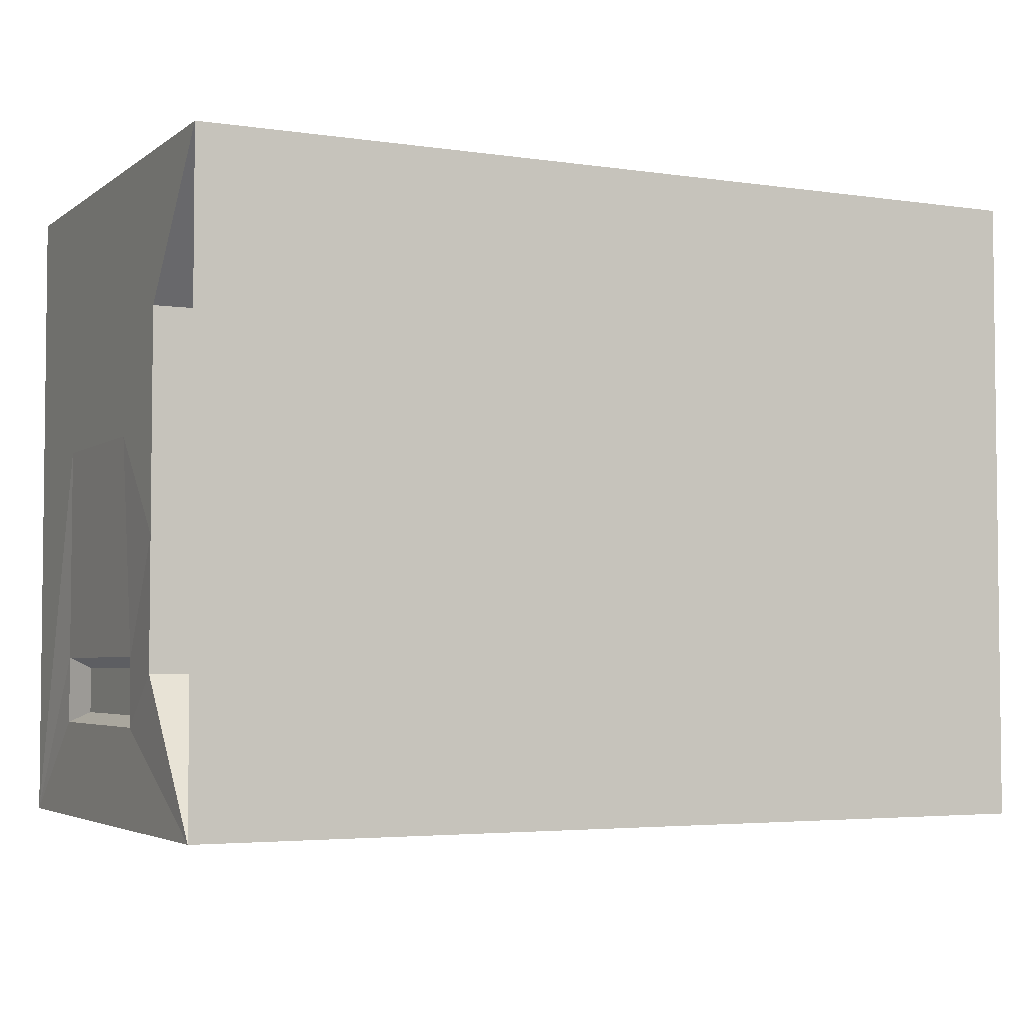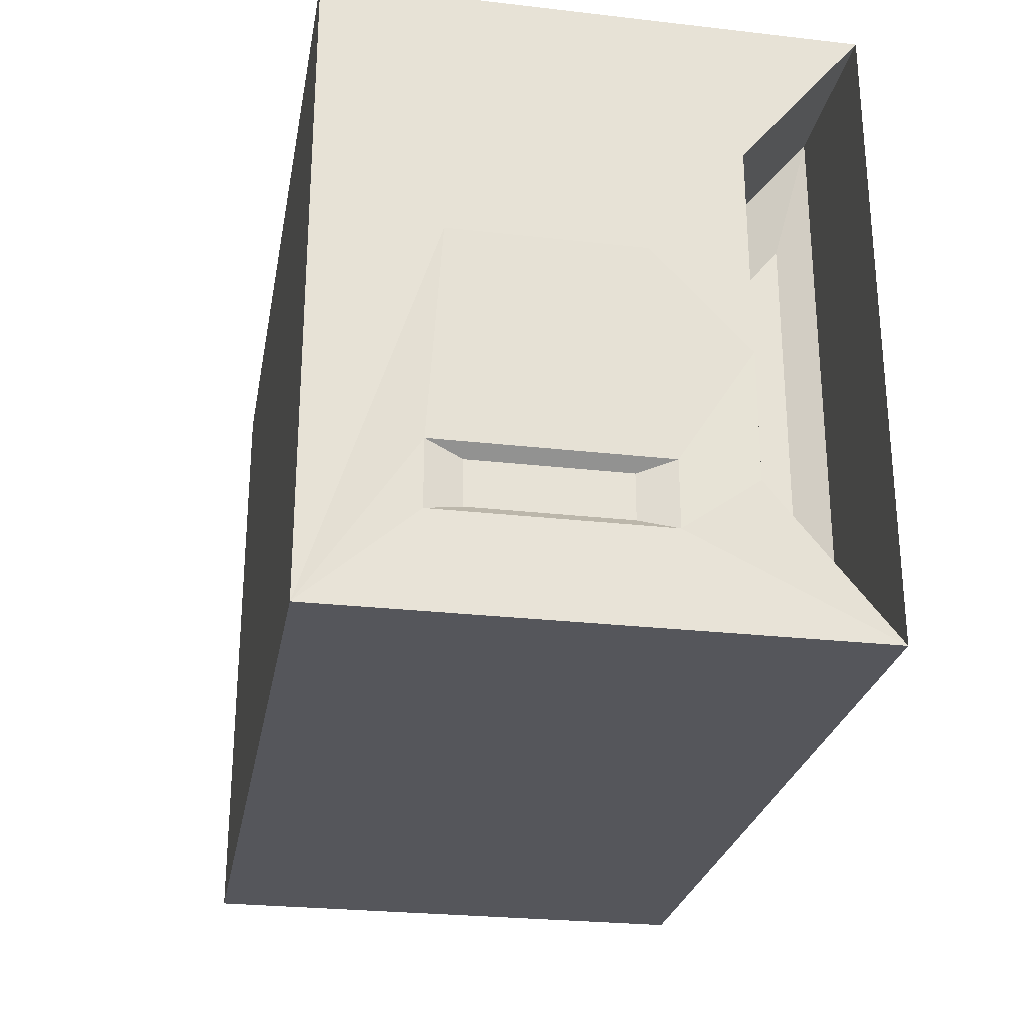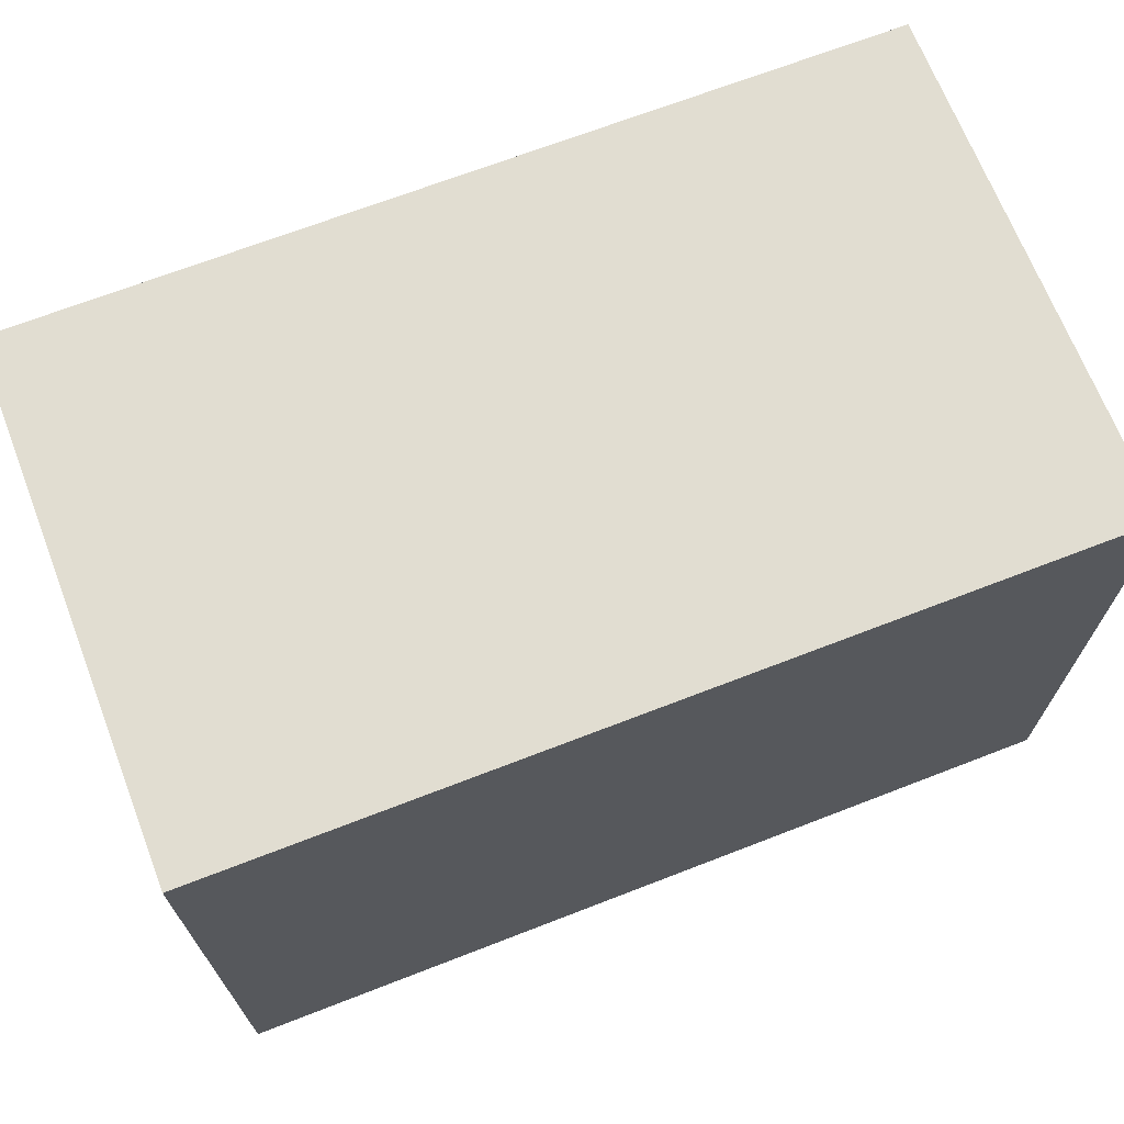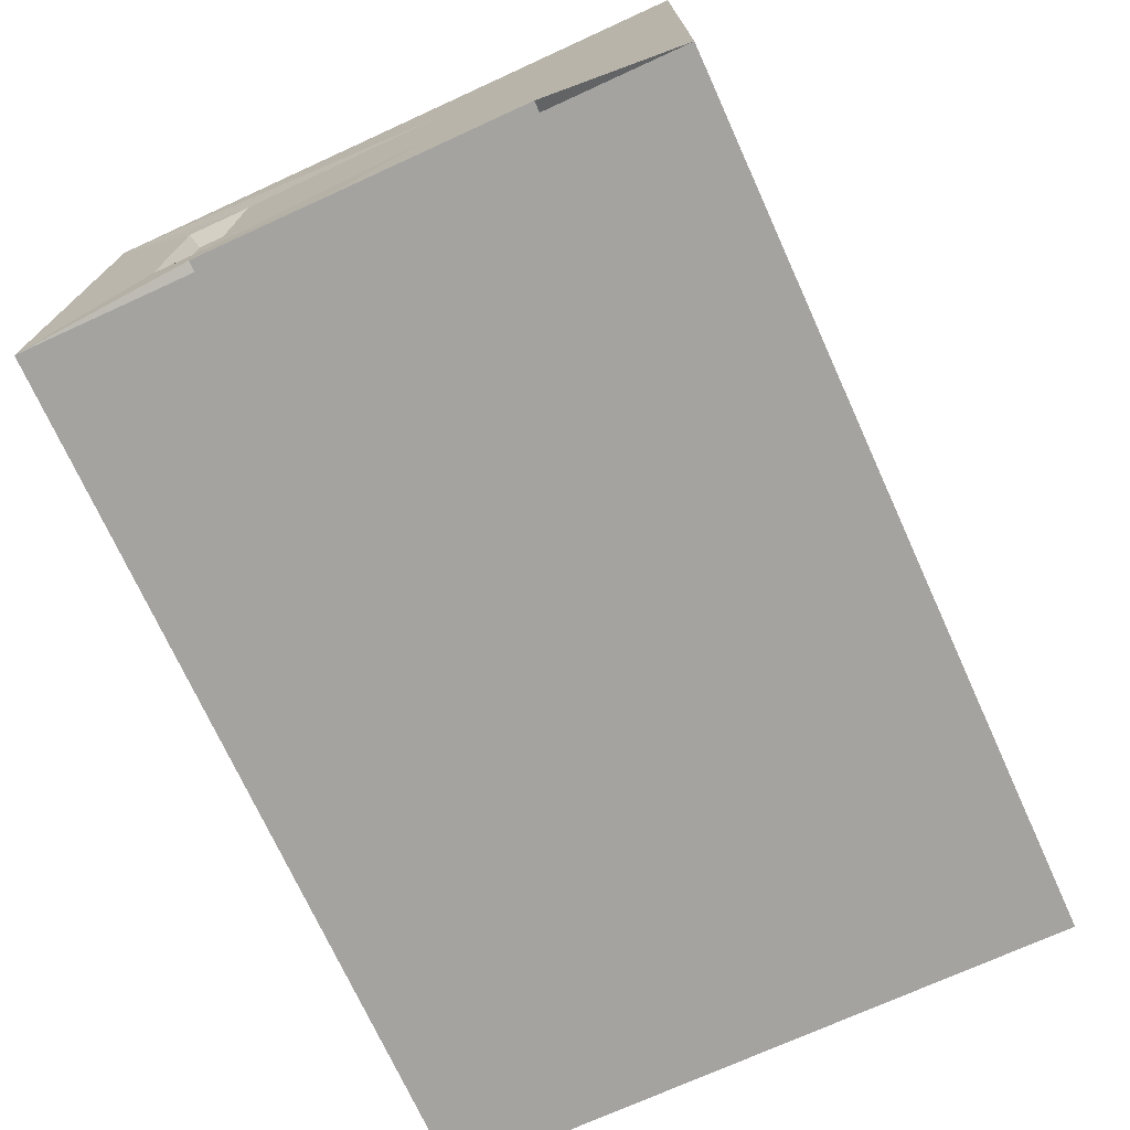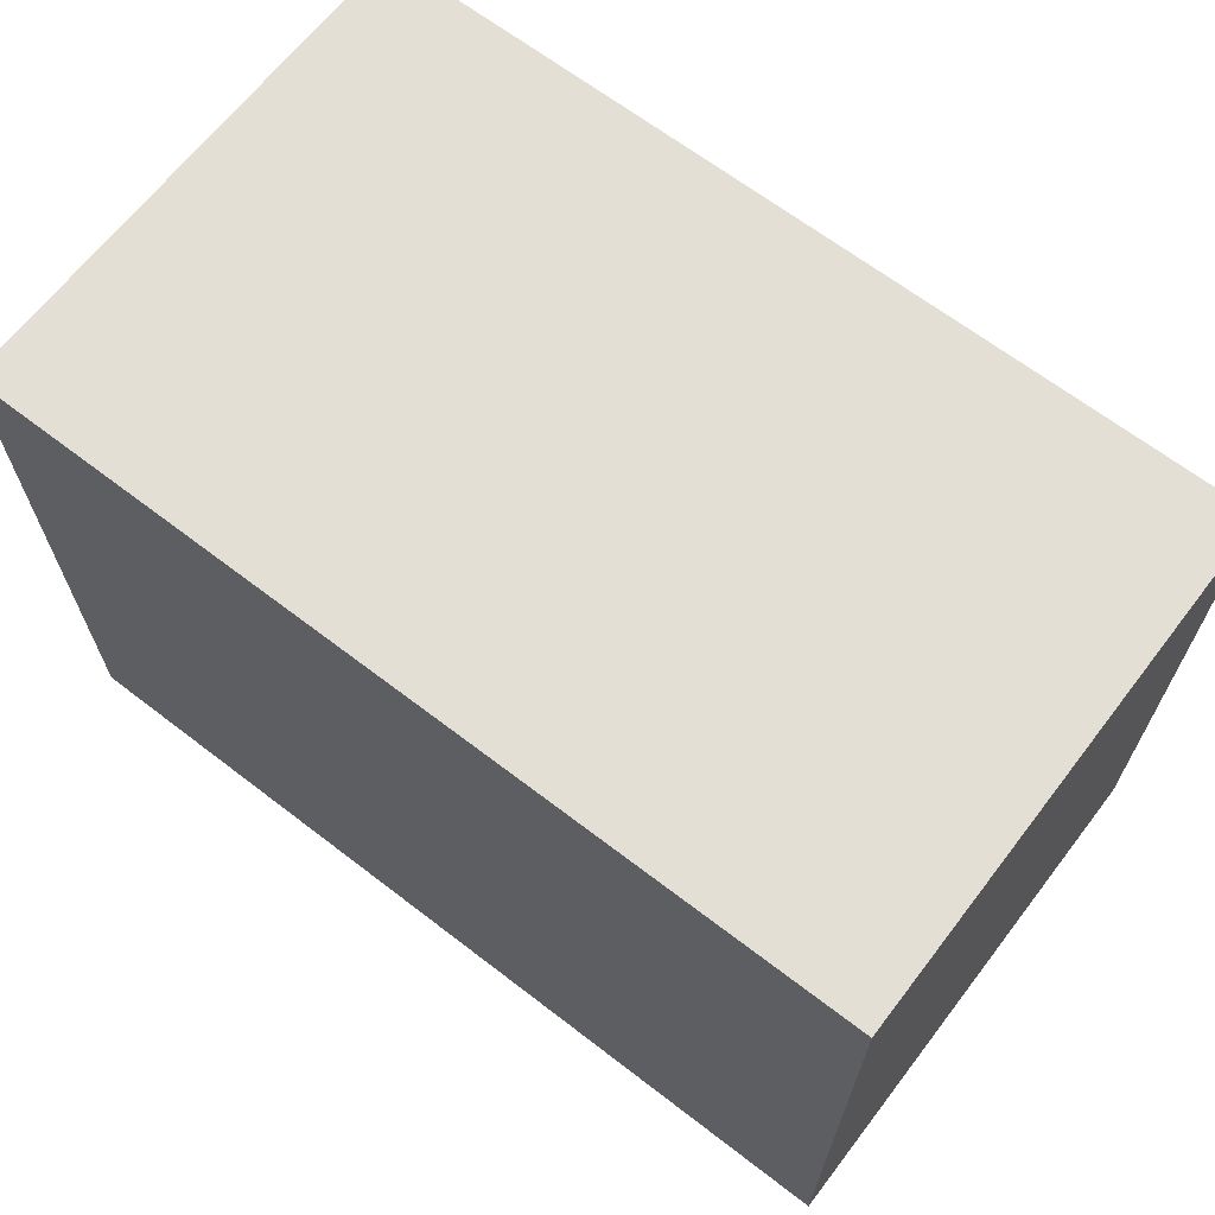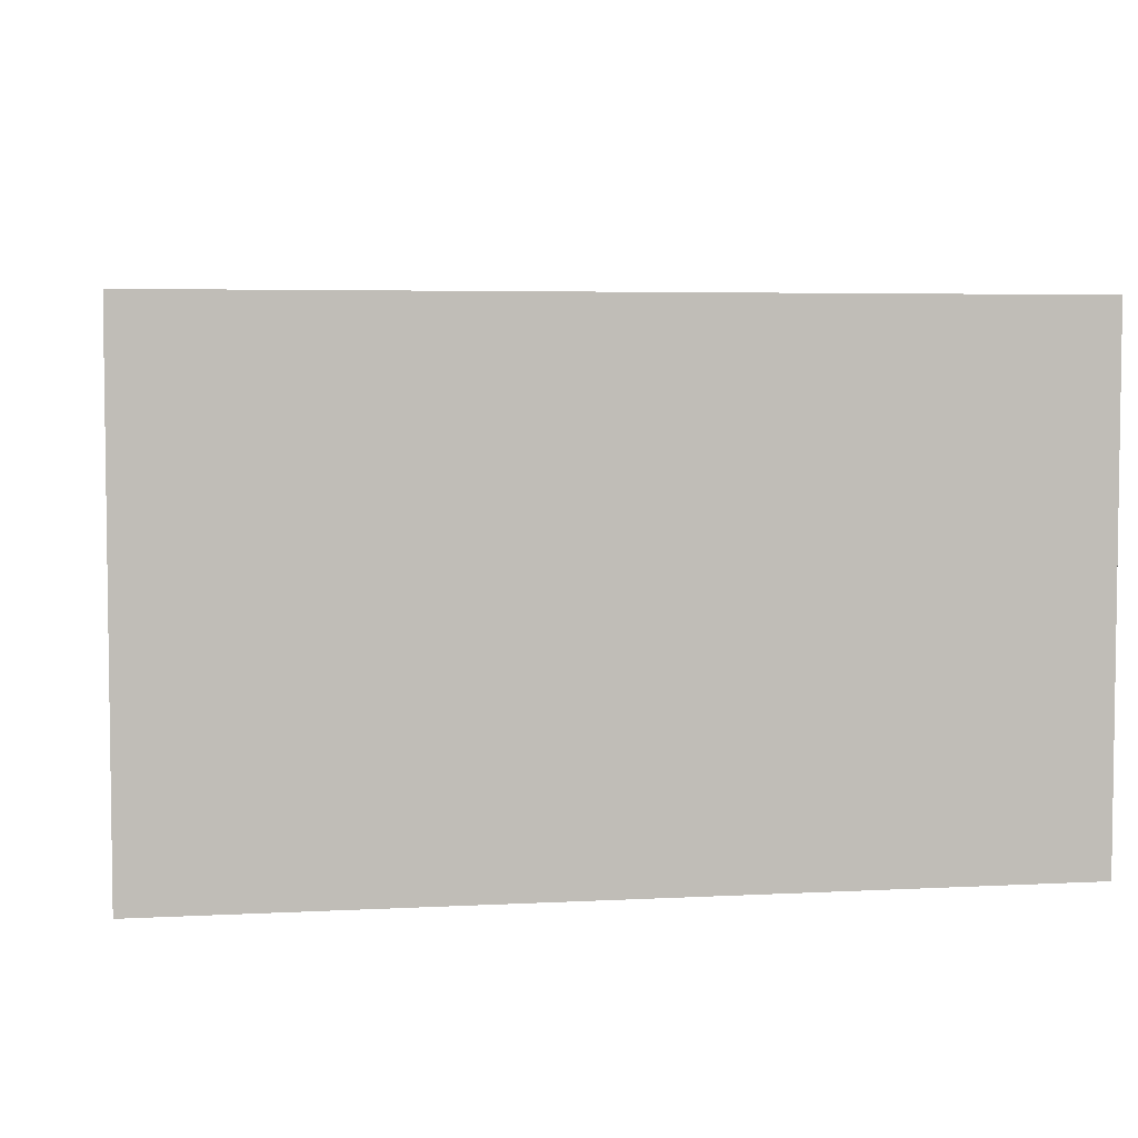
<metadata>
{"format":"obj","ext":"obj","renderer":"f3d","projection":"perspective","resolution":1024,"background":"white","views":[{"elev":-3.9,"azim":-26.1,"up":"+Z"},{"elev":-26.3,"azim":-100.2,"up":"+Z"},{"elev":68.9,"azim":158.8,"up":"+Z"},{"elev":-72.8,"azim":-65.5,"up":"+Y"},{"elev":66.3,"azim":37.6,"up":"+Z"},{"elev":4.7,"azim":-9.6,"up":"+Y"}]}
</metadata>
<code>
o Cube
v -2.131 -0.9338 1.134
v -2.131 0.9338 1.134
v -2.131 -0.9338 -1.134
v -2.108 1.024 -1.474
v 3.71 -1.736 2.107
v 3.71 1.736 2.107
v 3.71 -1.736 -2.107
v 3.71 1.736 -2.107
v -2.131 -1.736 -2.107
v -2.131 -1.736 2.107
v -2.131 1.736 2.107
v -2.131 1.736 -2.107
v -2.131 -0.9338 -0.8467
v -2.131 -0.9338 0.8467
v -2.131 -0.3113 1.134
v -2.131 0.3113 1.134
v -2.131 0.9338 0.3778
v -2.108 1.024 -1.032
v -2.108 0.2859 -1.474
v -2.108 -0.4519 -1.474
v -2.131 -0.3113 0.3778
v -2.131 0.3113 0.3778
v -2.108 -0.4519 -1.032
v -2.108 0.2859 -1.032
v -1.003 -1.736 -2.107
v -1.003 -1.736 2.107
v -1.003 -0.9338 0.8467
v -1.003 -0.9338 1.134
v -1.003 -0.9338 -1.134
v -1.003 -0.9338 -0.8467
v -0.8727 -1.528 -1.29
v -0.8727 -1.528 1.29
v -0.8727 -1.037 0.2313
v -0.8727 -1.037 0.6938
v -0.8727 -1.037 -0.6938
v -0.8727 -1.037 -0.2313
v -2.024 0.7868 -1.103
v -2.024 0.7868 -1.403
v -2.024 0.2859 -1.403
v -2.024 -0.2151 -1.403
v -2.024 0.2859 -1.103
v -2.024 -0.2151 -1.103
v -2.131 -0.9338 -0.2822
v -2.131 -0.9338 0.2822
v -1.003 -0.9338 -0.2822
v -1.003 -0.9338 0.2822
v -1.898 -0.9338 -0.7939
v -1.235 -0.9338 -0.7939
v -1.27 -0.9338 0.8467
v -1.863 -0.9338 0.8467
v -1.898 -0.9338 -0.3351
v -1.235 -0.9338 -0.3351
v -1.863 -0.9338 0.2822
v -1.27 -0.9338 0.2822
v -1.27 -0.8407 0.8467
v -1.863 -0.8407 0.8467
v -1.863 -0.8407 0.2822
v -1.27 -0.8407 0.2822
f 23 41 24
f 7 12 9
f 5 8 7
f 10 6 5
f 10 7 9
f 6 12 8
f 10 28 1
f 16 11 10
f 17 18 12
f 19 20 9
f 22 2 16
f 24 17 22
f 14 15 1
f 21 16 15
f 21 43 23
f 23 22 21
f 3 23 13
f 4 39 19
f 28 33 27
f 9 26 10
f 48 30 29
f 3 25 9
f 49 50 1
f 49 46 54
f 33 32 31
f 30 35 29
f 29 31 25
f 25 32 26
f 46 33 36
f 26 34 28
f 39 37 41
f 40 41 42
f 24 37 18
f 20 42 23
f 19 40 20
f 18 38 4
f 52 30 48
f 54 45 52
f 43 47 13
f 51 48 47
f 44 51 43
f 53 52 51
f 14 53 44
f 54 55 49
f 56 58 57
f 53 58 54
f 49 56 50
f 50 57 53
f 23 42 41
f 7 8 12
f 5 6 8
f 10 11 6
f 10 5 7
f 6 11 12
f 10 26 28
f 10 1 15
f 16 2 11
f 10 15 16
f 11 2 17
f 18 4 12
f 11 17 12
f 12 4 19
f 20 3 9
f 12 19 9
f 22 17 2
f 24 18 17
f 14 21 15
f 21 22 16
f 21 14 44
f 44 43 21
f 43 13 23
f 23 24 22
f 3 20 23
f 4 38 39
f 28 34 33
f 9 25 26
f 29 3 48
f 3 13 47
f 48 3 47
f 3 29 25
f 50 14 1
f 1 28 49
f 28 27 49
f 49 27 46
f 31 35 36
f 33 34 32
f 31 36 33
f 30 36 35
f 29 35 31
f 25 31 32
f 36 30 45
f 46 27 33
f 36 45 46
f 26 32 34
f 39 38 37
f 40 39 41
f 24 41 37
f 20 40 42
f 19 39 40
f 18 37 38
f 52 45 30
f 54 46 45
f 43 51 47
f 51 52 48
f 44 53 51
f 53 54 52
f 14 50 53
f 54 58 55
f 56 55 58
f 53 57 58
f 49 55 56
f 50 56 57

</code>
